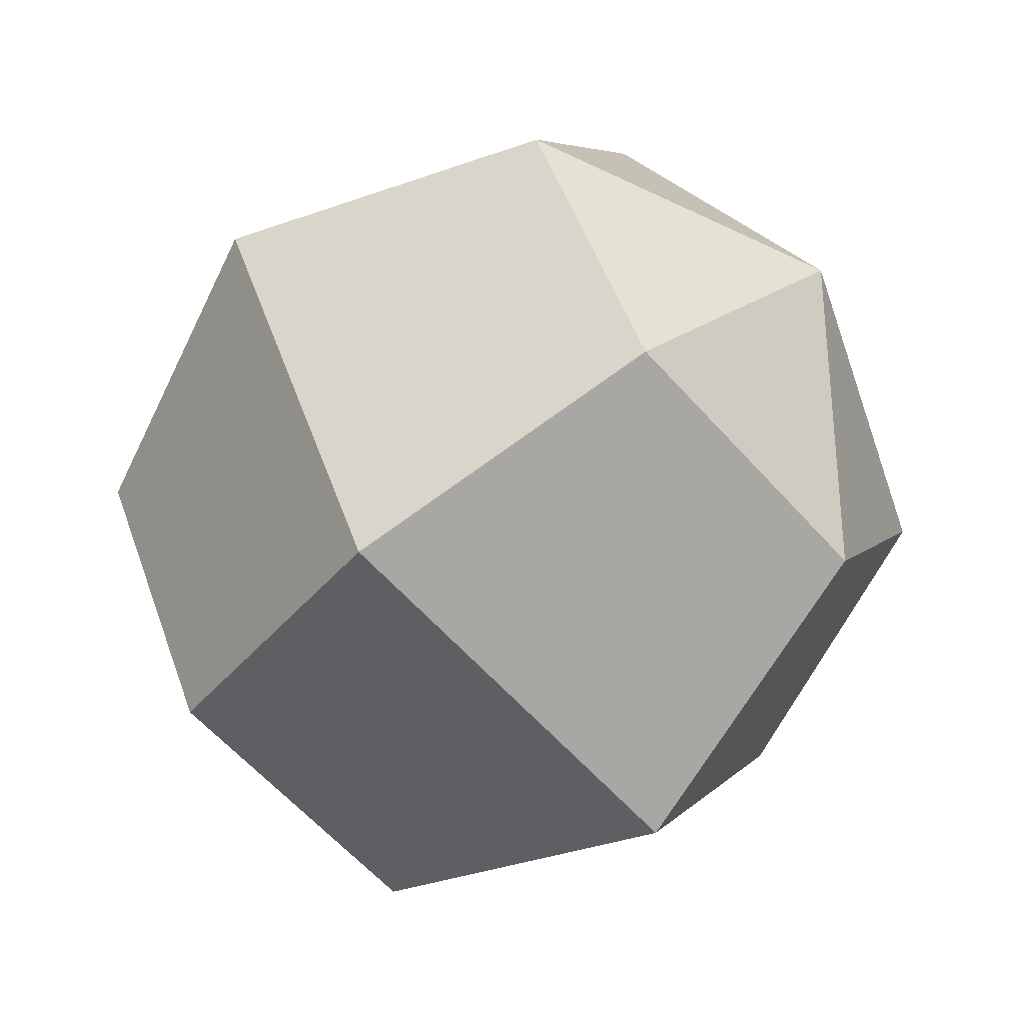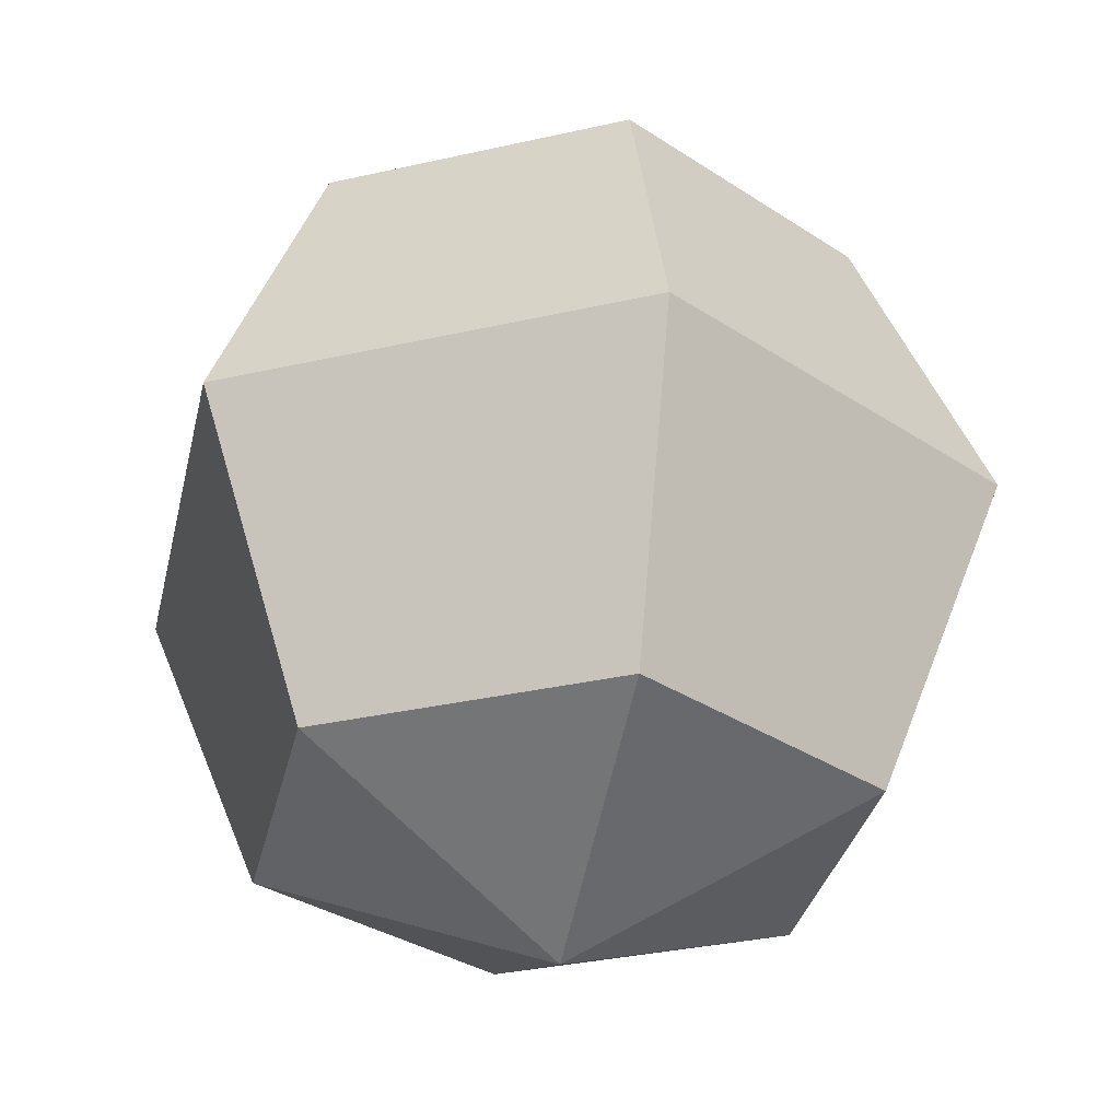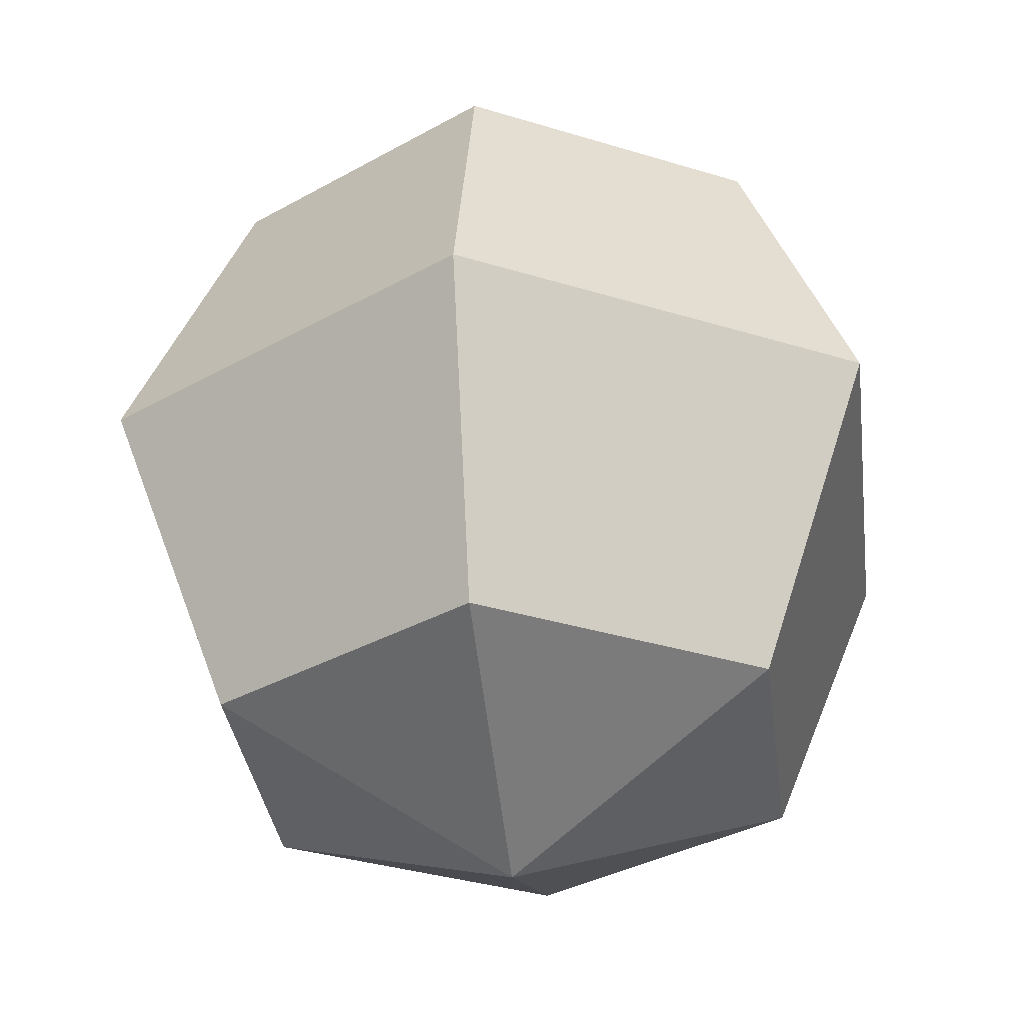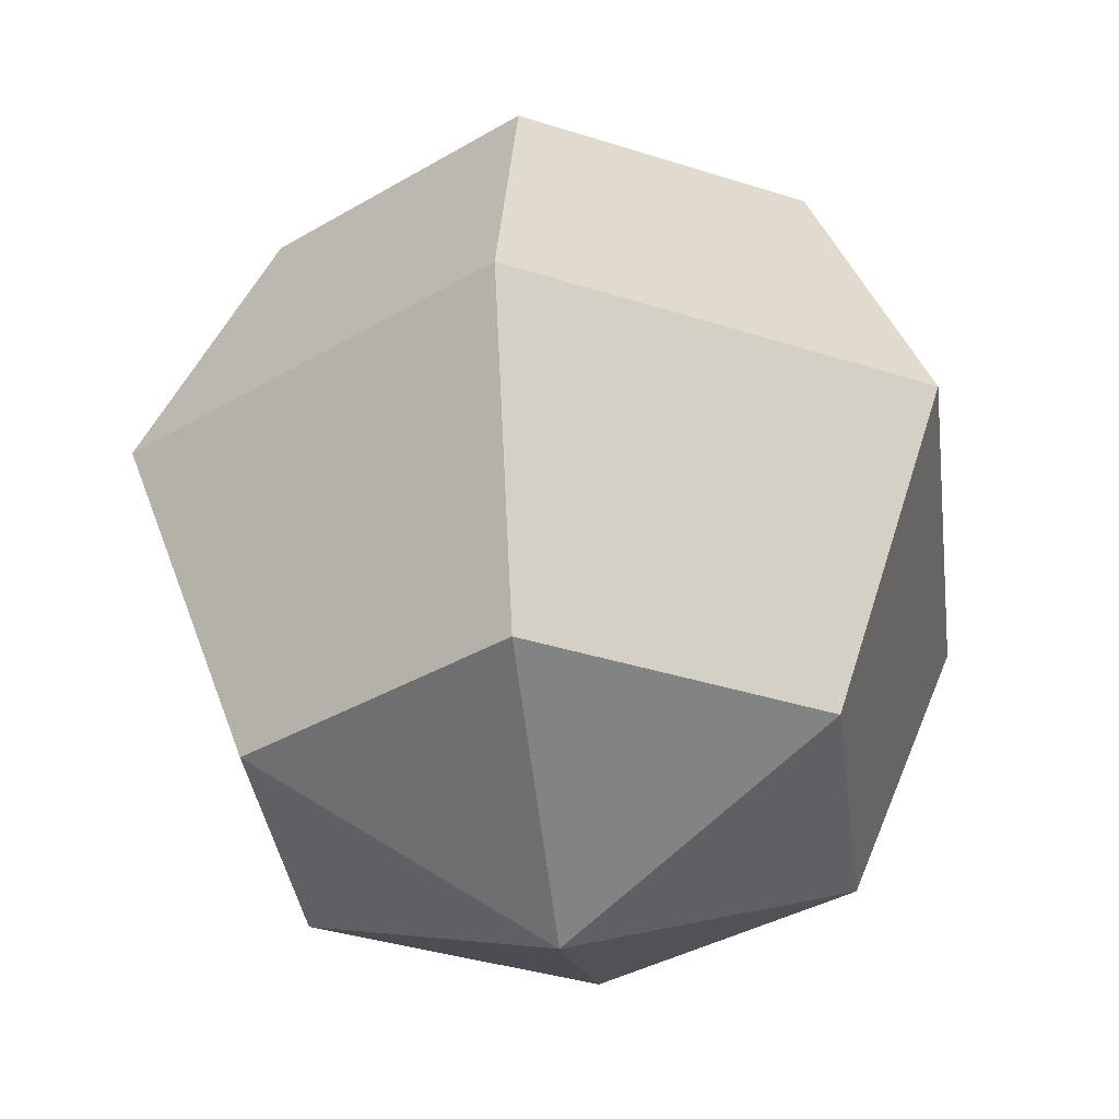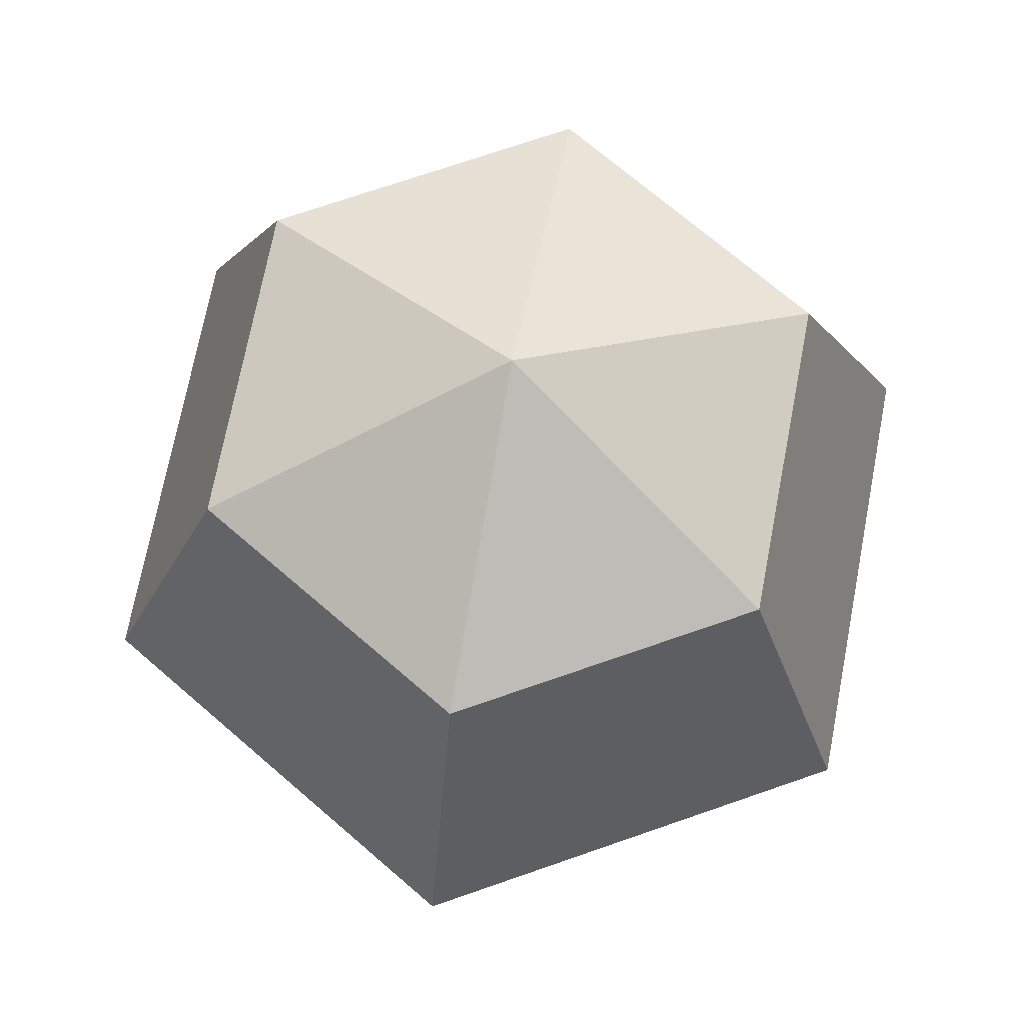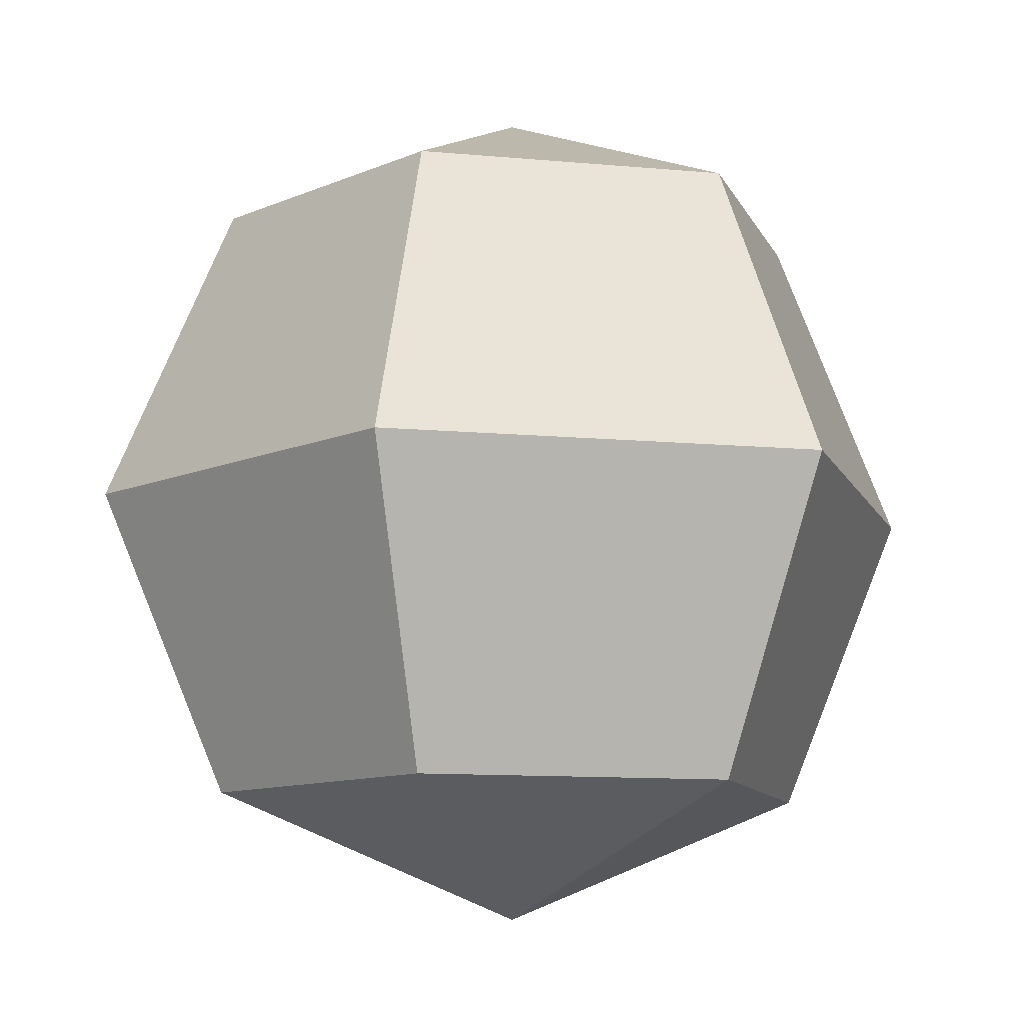
<metadata>
{"format":"obj","ext":"obj","renderer":"f3d","projection":"perspective","resolution":1024,"background":"white","views":[{"elev":-61.4,"azim":131.7,"up":"+Z"},{"elev":-32.9,"azim":17.5,"up":"+Y"},{"elev":-34.2,"azim":-142.7,"up":"+Y"},{"elev":-36.7,"azim":-22.6,"up":"+Y"},{"elev":71.3,"azim":40.8,"up":"+Y"},{"elev":-10.8,"azim":106.9,"up":"+Y"}]}
</metadata>
<code>
g default
v 0.3536 -0.7071 -0.6124
v -0.3536 -0.7071 -0.6124
v -0.7071 -0.7071 -0
v -0.3536 -0.7071 0.6124
v 0.3536 -0.7071 0.6124
v 0.7071 -0.7071 0
v 0.5 0 -0.866
v -0.5 0 -0.866
v -1 0 -0
v -0.5 0 0.866
v 0.5 0 0.866
v 1 0 0
v 0.3536 0.7071 -0.6124
v -0.3536 0.7071 -0.6124
v -0.7071 0.7071 -0
v -0.3536 0.7071 0.6124
v 0.3536 0.7071 0.6124
v 0.7071 0.7071 0
v 0 -1 0
v 0 1 0
g pSphere1
f 1 2 8 7
f 2 3 9 8
f 3 4 10 9
f 4 5 11 10
f 5 6 12 11
f 6 1 7 12
f 7 8 14 13
f 8 9 15 14
f 9 10 16 15
f 10 11 17 16
f 11 12 18 17
f 12 7 13 18
f 2 1 19
f 3 2 19
f 4 3 19
f 5 4 19
f 6 5 19
f 1 6 19
f 13 14 20
f 14 15 20
f 15 16 20
f 16 17 20
f 17 18 20
f 18 13 20

</code>
